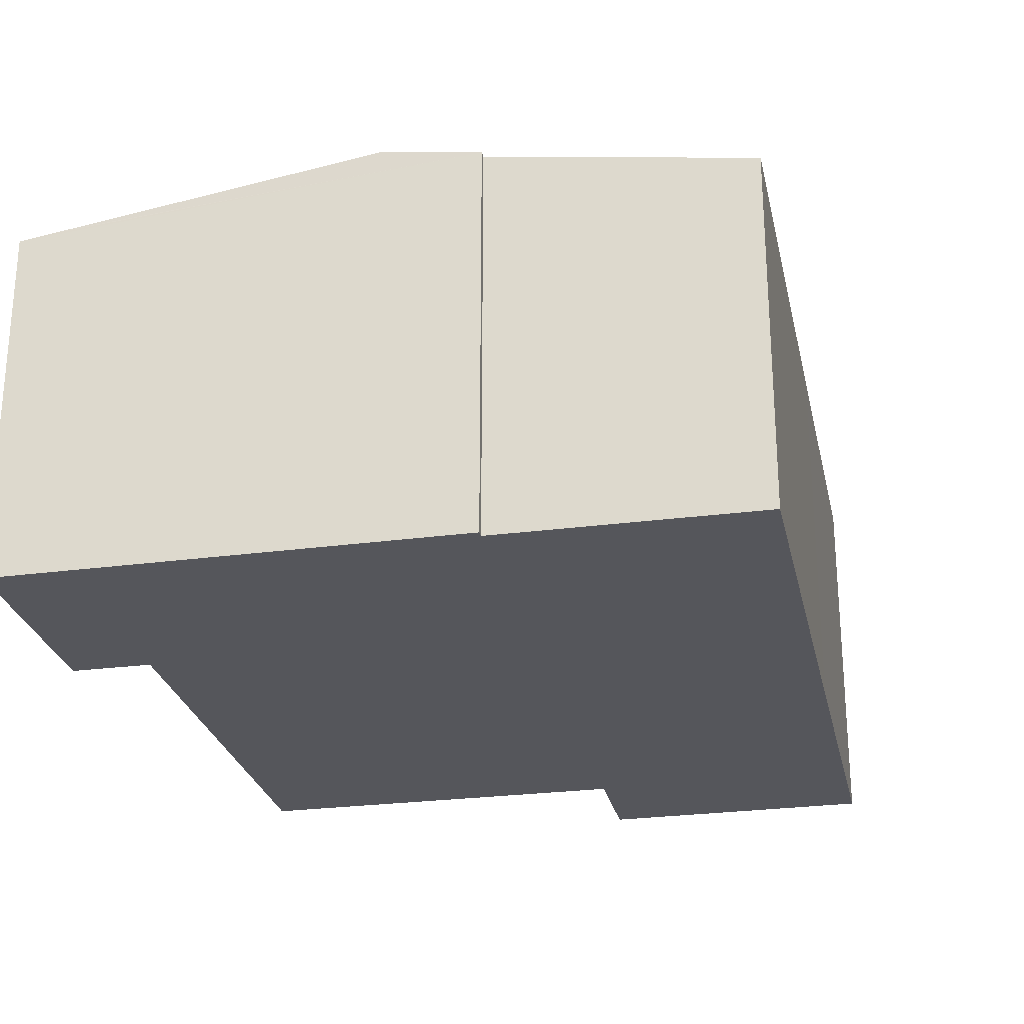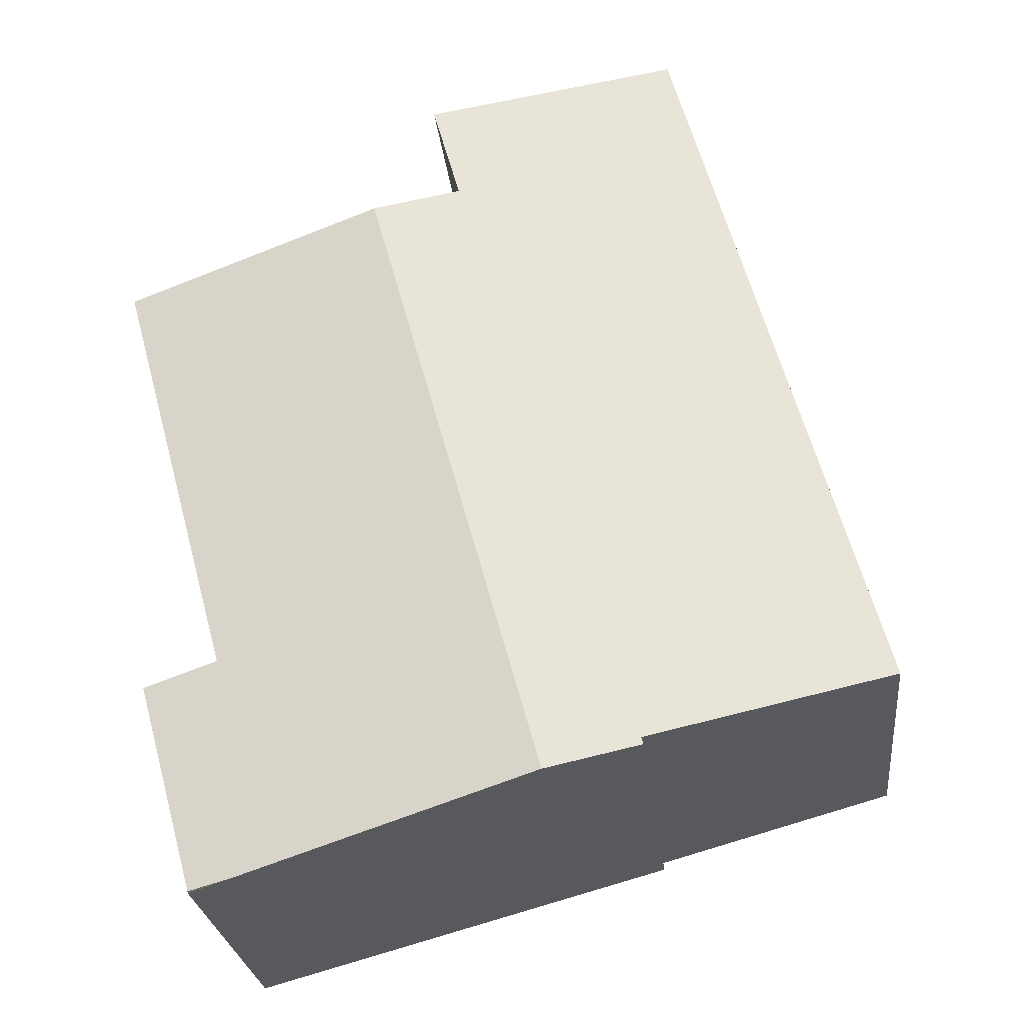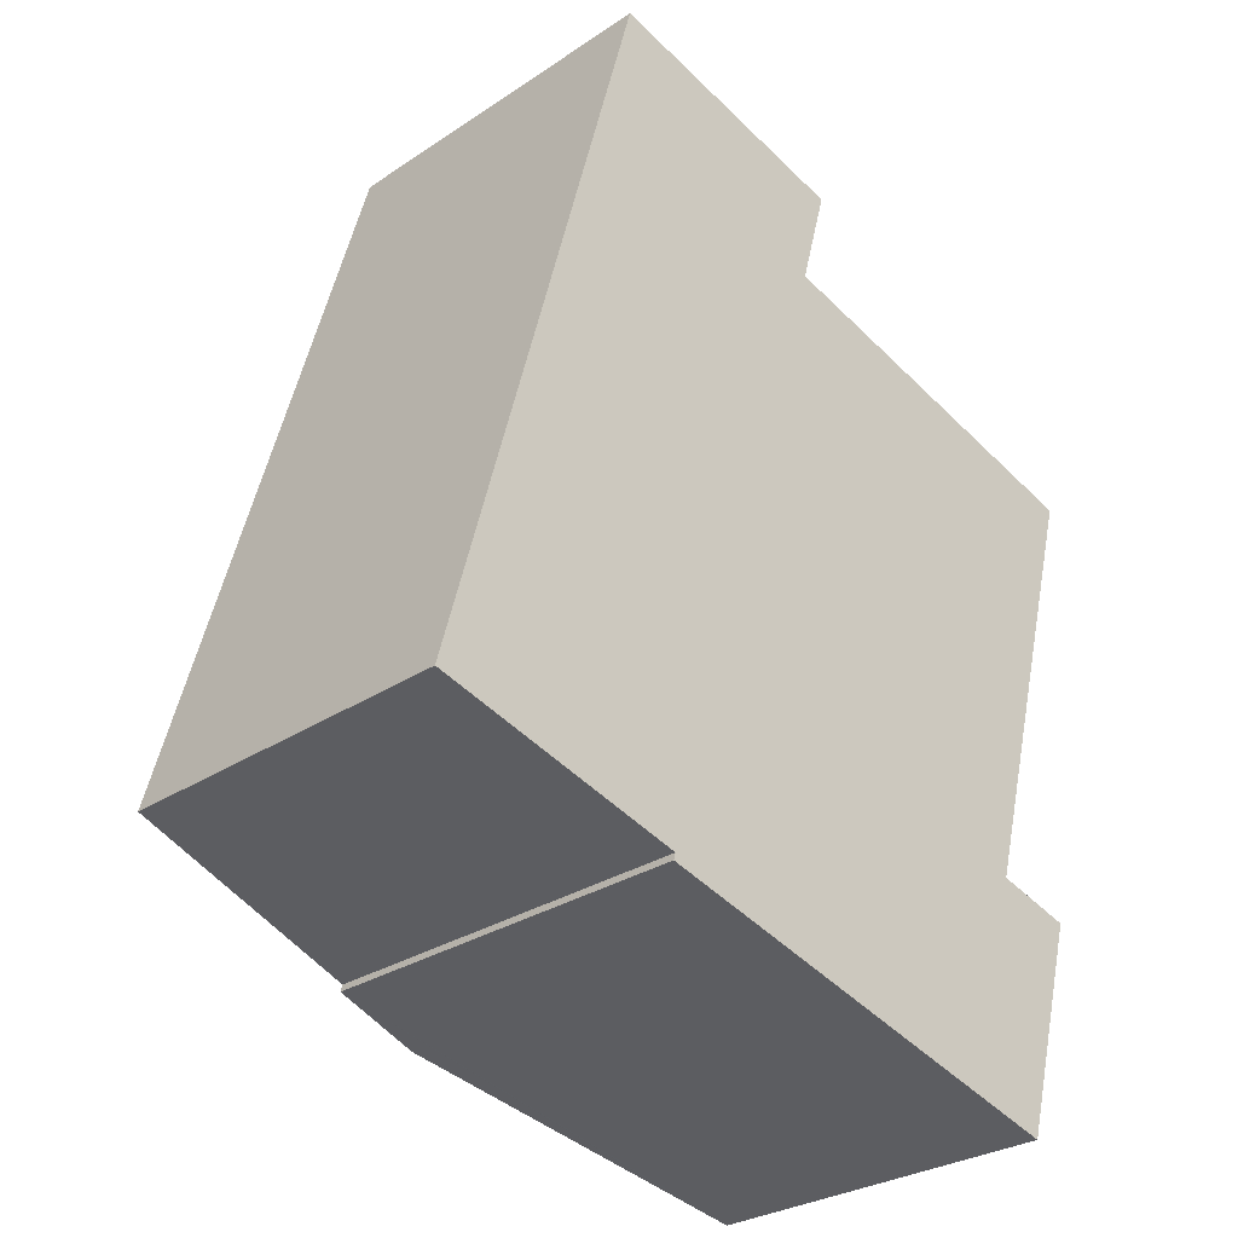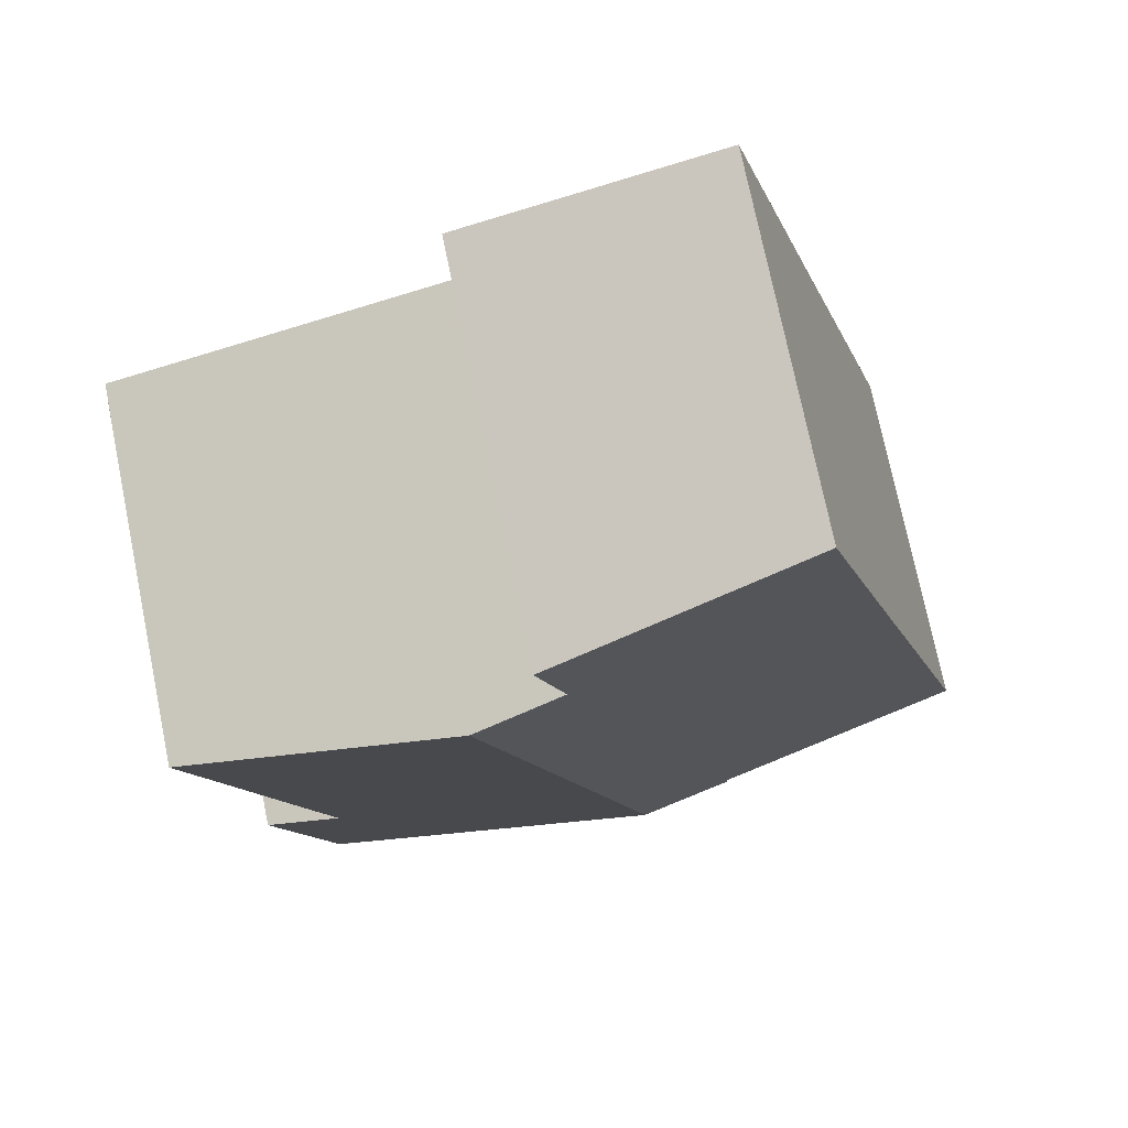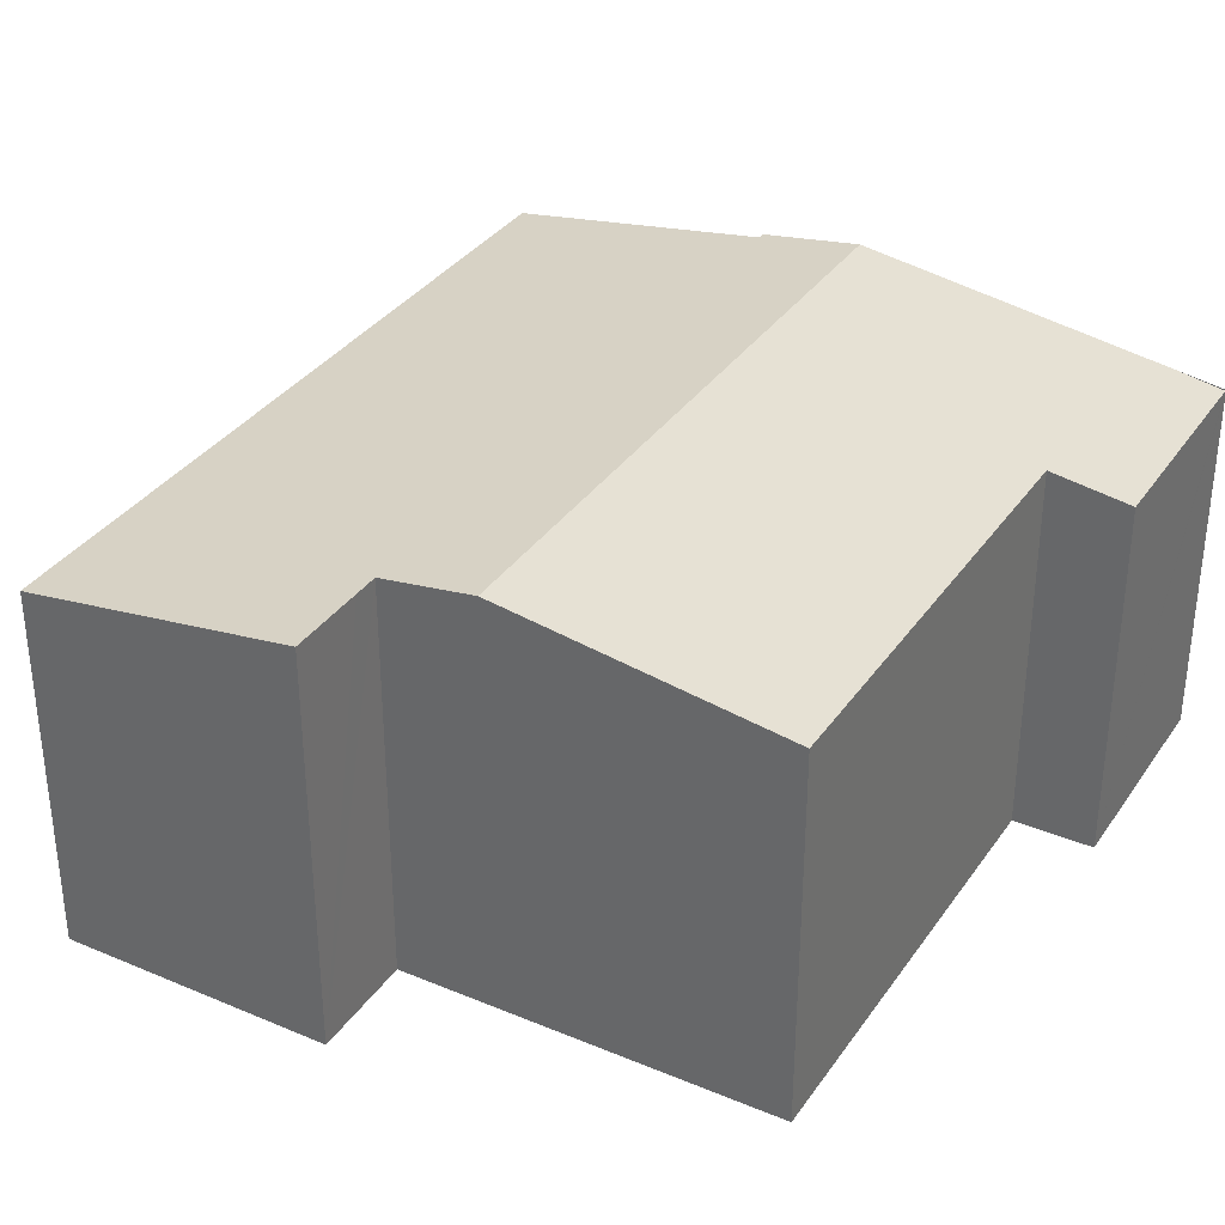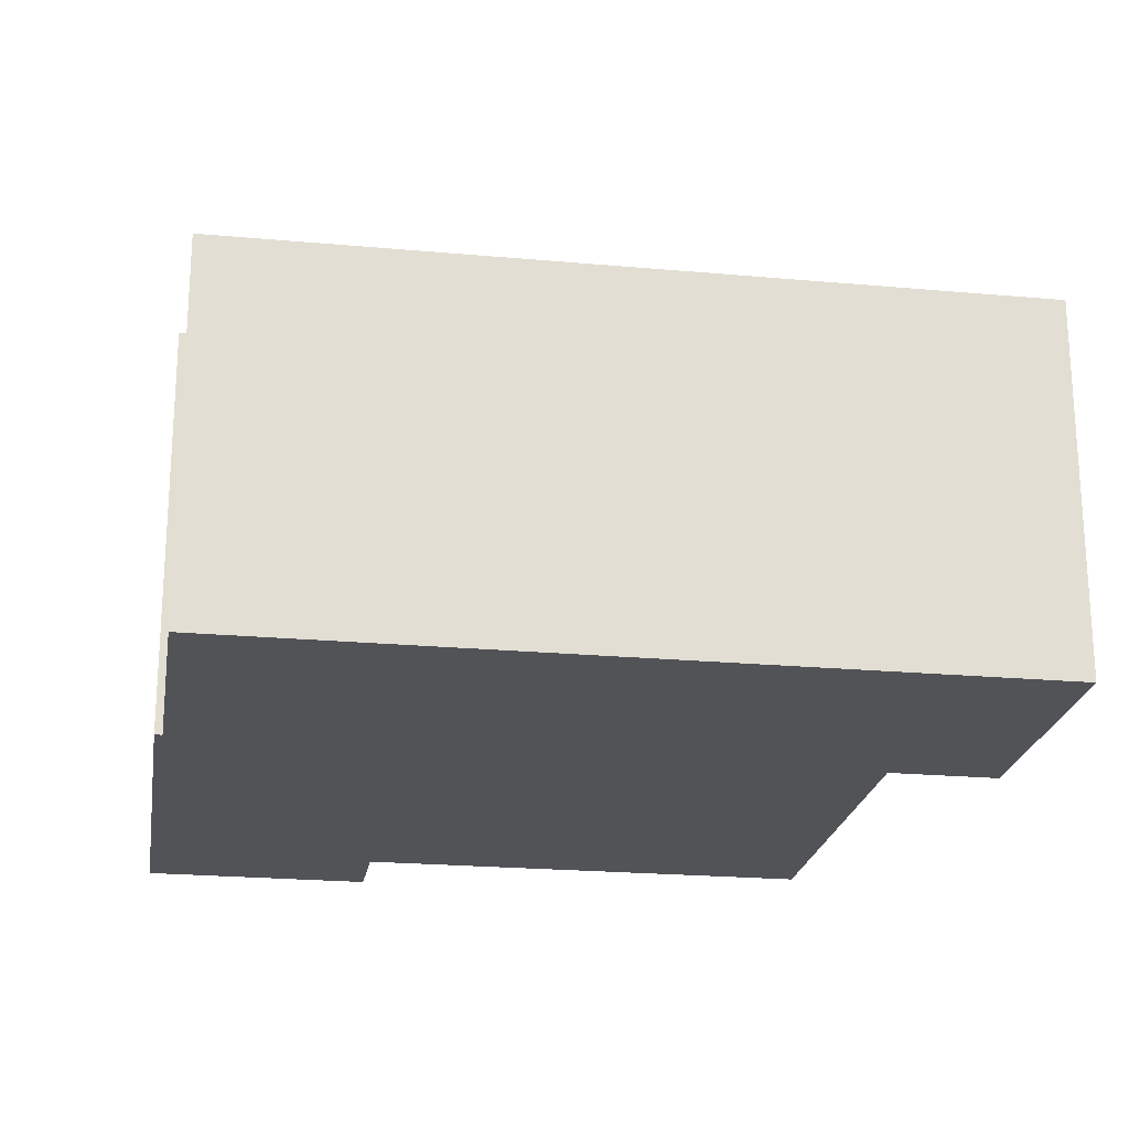
<metadata>
{"format":"obj","ext":"obj","renderer":"f3d","projection":"perspective","resolution":1024,"background":"white","views":[{"elev":-26.3,"azim":-152.8,"up":"+Y"},{"elev":-26.3,"azim":-173.7,"up":"+Z"},{"elev":-28.7,"azim":-45.1,"up":"+Z"},{"elev":75.0,"azim":168.4,"up":"+Z"},{"elev":34.2,"azim":44.9,"up":"+Y"},{"elev":-22.2,"azim":-83.6,"up":"+Y"}]}
</metadata>
<code>
v  8.719 6.872 9.047
v  10.81 6.114 -3.084
v  5.761 6.872 -1.714
v  11.56 6.002 -3.251
v  11.27 6.194 0.651
v  13.21 6.196 7.798
v  12.55 6.001 0.296
v  11.77 6.118 0.512
v  7.697 6.647 11.19
v  1.899 6.002 6.9
v  3.394 6.001 12.35
v  7.336 6.647 9.881
v  7.22 6.647 9.463
v  4.189 6.631 -1.159
v  3.63 6.547 -1.004
v  0 6.001 3.675e-16
v  4.155 6.631 -1.278
v  7.697 -6.85e-16 11.19
v  7.22 -5.794e-16 9.463
v  7.336 -6.05e-16 9.881
v  13.21 -4.775e-16 7.798
v  11.27 -3.986e-17 0.651
v  12.55 -1.812e-17 0.296
v  11.55 6.002 -3.286
v  11.55 2.012e-16 -3.286
v  11.56 1.991e-16 -3.251
v  8.719 -5.54e-16 9.047
v  11.77 -3.135e-17 0.512
v  3.394 -7.561e-16 12.35
v  11.02 6.083 -3.141
v  11.02 1.923e-16 -3.141
v  5.761 1.05e-16 -1.714
v  4.155 7.825e-17 -1.278
v  10.81 1.888e-16 -3.084
v  4.189 7.097e-17 -1.159
v  0 0 0
v  3.63 6.148e-17 -1.004
v  1.899 -4.225e-16 6.9
g defaultobject
f 1 2 3
f 2 1 4
f 4 1 5
f 5 1 6
f 5 7 4
f 7 5 8
f 9 10 11
f 10 9 12
f 10 12 13
f 10 13 1
f 10 1 3
f 10 3 14
f 10 14 15
f 10 15 16
f 14 3 17
f 18 12 9
f 12 18 13
f 13 18 19
f 19 18 20
f 21 5 6
f 5 21 22
f 23 4 7
f 4 23 24
f 24 23 25
f 25 23 26
f 19 1 13
f 1 19 6
f 6 19 21
f 21 19 27
f 22 8 5
f 8 22 7
f 7 22 23
f 23 22 28
f 11 18 9
f 18 11 29
f 2 17 3
f 17 2 30
f 17 30 24
f 17 24 25
f 17 25 31
f 17 31 32
f 17 32 33
f 32 31 34
f 35 15 14
f 15 35 16
f 16 35 36
f 36 35 37
f 33 14 17
f 14 33 35
f 36 10 16
f 10 36 38
f 10 38 11
f 11 38 29
f 26 31 25
f 31 26 23
f 31 23 34
f 34 23 32
f 32 23 28
f 32 28 33
f 33 28 22
f 33 22 21
f 33 21 35
f 35 21 37
f 37 21 36
f 36 21 38
f 38 21 27
f 38 27 19
f 38 19 29
f 29 19 20
f 29 20 18

</code>
